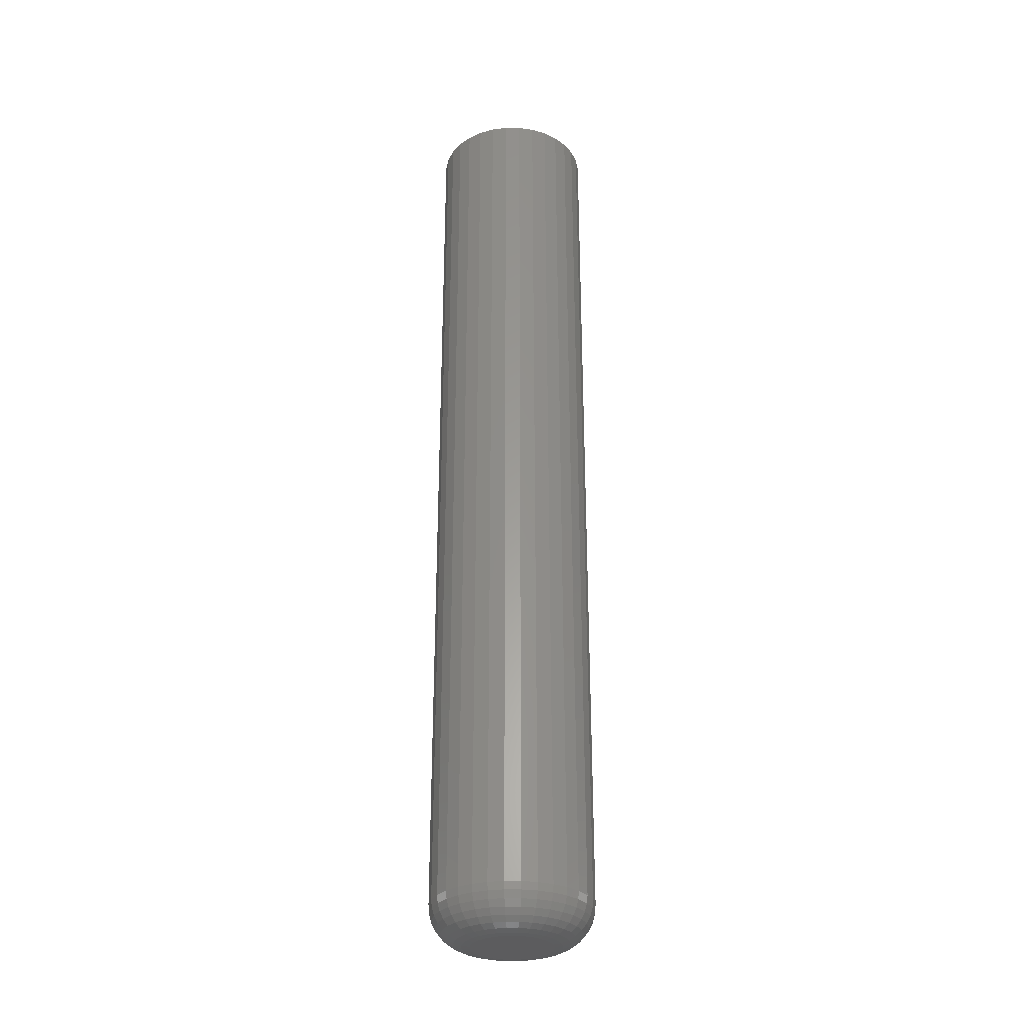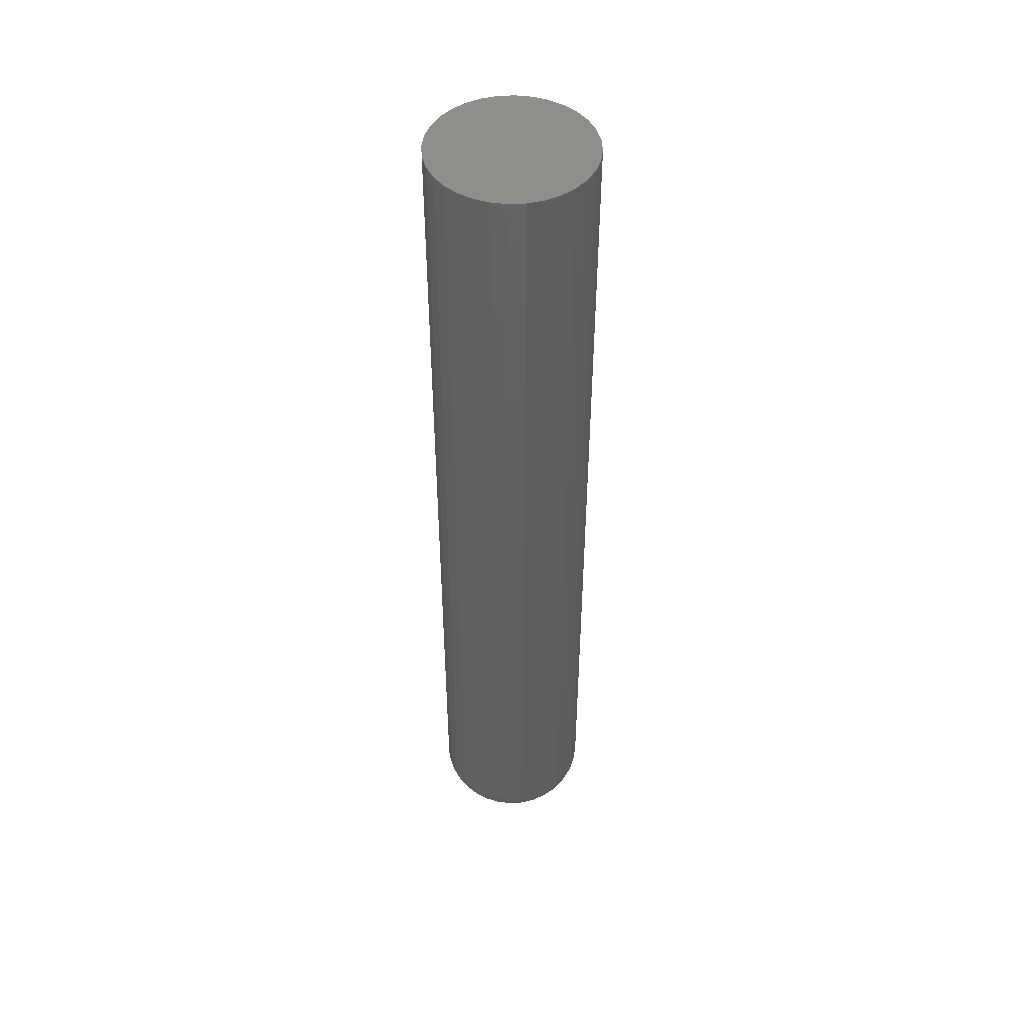
<metadata>
{"format":"stl","ext":"stl","renderer":"f3d","projection":"perspective","resolution":1024,"background":"white","views":[{"elev":-29.8,"azim":106.4,"up":"+Y"},{"elev":47.6,"azim":-144.1,"up":"+Y"}]}
</metadata>
<code>
# stl→obj: 320 verts, 636 faces
v 0.0006579 -0.75 0.03191
v -0.005567 -0.75 0.03129
v -0.01155 -0.75 0.02948
v 0.006883 -0.75 0.03129
v 0.01287 -0.75 0.02948
v -0.01707 -0.75 0.02653
v 0.01838 -0.75 0.02653
v -0.0219 -0.75 0.02256
v 0.02322 -0.75 0.02256
v -0.02587 -0.75 0.01773
v 0.02719 -0.75 0.01773
v -0.02882 -0.75 0.01221
v 0.03014 -0.75 0.01221
v -0.03064 -0.75 0.006225
v 0.03195 -0.75 0.006225
v 0.03195 -0.75 -0.006225
v -0.02882 -0.75 -0.01221
v 0.03014 -0.75 -0.01221
v -0.02587 -0.75 -0.01773
v 0.02719 -0.75 -0.01773
v -0.0219 -0.75 -0.02256
v 0.02322 -0.75 -0.02256
v -0.01707 -0.75 -0.02653
v 0.01838 -0.75 -0.02653
v -0.01155 -0.75 -0.02948
v 0.01287 -0.75 -0.02948
v -0.005567 -0.75 -0.03129
v 0.0006579 -0.75 -0.03191
v 0.006883 -0.75 -0.03129
v 0.03257 -0.75 -1.496e-17
v -0.03125 -0.75 -2.767e-17
v -0.03064 -0.75 -0.006225
v 0.06382 3.944e-18 -7.735e-18
v 0.06382 -0.7188 -7.93e-17
v 0.0626 3.868e-18 -0.01232
v 0.0626 -0.7188 -0.01232
v 0.05901 3.644e-18 -0.02417
v 0.05901 -0.7188 -0.02417
v 0.05317 3.279e-18 -0.03509
v 0.05317 -0.7188 -0.03509
v 0.04532 2.789e-18 -0.04466
v 0.04532 -0.7188 -0.04466
v 0.03575 2.191e-18 -0.05251
v 0.03575 -0.7188 -0.05251
v 0.02483 1.509e-18 -0.05835
v 0.02483 -0.7188 -0.05835
v 0.01298 7.695e-19 -0.06194
v 0.01298 -0.7188 -0.06194
v 0.0006579 -9.66e-34 -0.06316
v 0.0006579 -0.7188 -0.06316
v -0.01166 -7.695e-19 -0.06194
v -0.01166 -0.7188 -0.06194
v -0.02351 -1.509e-18 -0.05835
v -0.02351 -0.7188 -0.05835
v -0.03443 -2.191e-18 -0.05251
v -0.03443 -0.7188 -0.05251
v -0.044 -2.789e-18 -0.04466
v -0.044 -0.7188 -0.04466
v -0.05186 -3.279e-18 -0.03509
v -0.05186 -0.7188 -0.03509
v -0.05769 -3.644e-18 -0.02417
v -0.05769 -0.7188 -0.02417
v -0.06129 -3.868e-18 -0.01232
v -0.06129 -0.7188 -0.01232
v -0.0625 -3.944e-18 7.734e-18
v -0.0625 -0.7188 7.734e-18
v -0.06129 -3.868e-18 0.01232
v -0.06129 -0.7188 0.01232
v -0.05769 -3.644e-18 0.02417
v -0.05769 -0.7188 0.02417
v -0.05186 -3.279e-18 0.03509
v -0.05186 -0.7188 0.03509
v -0.044 -2.789e-18 0.04466
v -0.044 -0.7188 0.04466
v -0.03443 -2.191e-18 0.05251
v -0.03443 -0.7188 0.05251
v -0.02351 -1.509e-18 0.05835
v -0.02351 -0.7188 0.05835
v -0.01166 -7.695e-19 0.06194
v -0.01166 -0.7188 0.06194
v 0.0006579 4.83e-34 0.06316
v 0.0006579 -0.7188 0.06316
v 0.01298 7.695e-19 0.06194
v 0.01298 -0.7188 0.06194
v 0.02483 1.509e-18 0.05835
v 0.02483 -0.7188 0.05835
v 0.03575 2.191e-18 0.05251
v 0.03575 -0.7188 0.05251
v 0.04532 2.789e-18 0.04466
v 0.04532 -0.7188 0.04466
v 0.05317 3.279e-18 0.03509
v 0.05317 -0.7188 0.03509
v 0.05901 3.644e-18 0.02417
v 0.05901 -0.7188 0.02417
v 0.0626 3.868e-18 0.01232
v 0.0626 -0.7188 0.01232
v -0.03735 -0.7494 -2.429e-17
v -0.03662 -0.7494 0.007414
v -0.04321 -0.7476 -2.776e-17
v -0.04237 -0.7476 0.008558
v -0.04861 -0.7447 -2.776e-17
v -0.04766 -0.7447 0.009612
v -0.05335 -0.7408 -2.429e-17
v -0.05231 -0.7408 0.01054
v -0.05723 -0.7361 -2.776e-17
v -0.05612 -0.7361 0.01129
v -0.06012 -0.7307 -2.776e-17
v -0.05895 -0.7307 0.01186
v -0.0619 -0.7248 -3.123e-17
v -0.0607 -0.7248 0.0122
v 0.03793 -0.7494 0.007414
v 0.03866 -0.7494 -6.939e-17
v 0.04368 -0.7476 0.008558
v 0.04452 -0.7476 -7.633e-17
v 0.04898 -0.7447 0.009612
v 0.04993 -0.7447 -8.674e-17
v 0.05363 -0.7408 0.01054
v 0.05466 -0.7408 -9.368e-17
v 0.05744 -0.7361 0.01129
v 0.05855 -0.7361 -9.368e-17
v 0.06027 -0.7307 0.01186
v 0.06144 -0.7307 -1.041e-16
v 0.06201 -0.7248 0.0122
v 0.06322 -0.7248 -1.076e-16
v 0.03577 -0.7494 0.01454
v 0.04119 -0.7476 0.01679
v 0.04618 -0.7447 0.01885
v 0.05055 -0.7408 0.02067
v 0.05414 -0.7361 0.02215
v 0.05681 -0.7307 0.02326
v 0.05845 -0.7248 0.02394
v 0.03226 -0.7494 0.02111
v 0.03713 -0.7476 0.02437
v 0.04162 -0.7447 0.02737
v 0.04556 -0.7408 0.03
v 0.04879 -0.7361 0.03216
v 0.05119 -0.7307 0.03377
v 0.05267 -0.7248 0.03476
v 0.02753 -0.7494 0.02687
v 0.03168 -0.7476 0.03102
v 0.0355 -0.7447 0.03484
v 0.03885 -0.7408 0.03819
v 0.04159 -0.7361 0.04094
v 0.04364 -0.7307 0.04298
v 0.04489 -0.7248 0.04423
v 0.02177 -0.7494 0.0316
v 0.02503 -0.7476 0.03647
v 0.02803 -0.7447 0.04097
v 0.03066 -0.7408 0.0449
v 0.03282 -0.7361 0.04813
v 0.03442 -0.7307 0.05054
v 0.03541 -0.7248 0.05201
v 0.0152 -0.7494 0.03511
v 0.01744 -0.7476 0.04053
v 0.01951 -0.7447 0.04552
v 0.02132 -0.7408 0.04989
v 0.02281 -0.7361 0.05348
v 0.02392 -0.7307 0.05615
v 0.0246 -0.7248 0.0578
v 0.008072 -0.7494 0.03727
v 0.009216 -0.7476 0.04302
v 0.01027 -0.7447 0.04832
v 0.01119 -0.7408 0.05297
v 0.01195 -0.7361 0.05678
v 0.01252 -0.7307 0.05961
v 0.01286 -0.7248 0.06136
v 0.0006579 -0.7494 0.038
v 0.0006579 -0.7476 0.04387
v 0.0006579 -0.7447 0.04927
v 0.0006579 -0.7408 0.054
v 0.0006579 -0.7361 0.05789
v 0.0006579 -0.7307 0.06078
v 0.0006579 -0.7248 0.06256
v -0.006756 -0.7494 0.03727
v -0.0079 -0.7476 0.04302
v -0.008954 -0.7447 0.04832
v -0.009878 -0.7408 0.05297
v -0.01064 -0.7361 0.05678
v -0.0112 -0.7307 0.05961
v -0.01155 -0.7248 0.06136
v -0.01389 -0.7494 0.03511
v -0.01613 -0.7476 0.04053
v -0.0182 -0.7447 0.04552
v -0.02001 -0.7408 0.04989
v -0.0215 -0.7361 0.05348
v -0.0226 -0.7307 0.05615
v -0.02328 -0.7248 0.0578
v -0.02046 -0.7494 0.0316
v -0.02371 -0.7476 0.03647
v -0.02671 -0.7447 0.04097
v -0.02935 -0.7408 0.0449
v -0.0315 -0.7361 0.04813
v -0.03311 -0.7307 0.05054
v -0.0341 -0.7248 0.05201
v -0.02622 -0.7494 0.02687
v -0.03036 -0.7476 0.03102
v -0.03418 -0.7447 0.03484
v -0.03753 -0.7408 0.03819
v -0.04028 -0.7361 0.04094
v -0.04232 -0.7307 0.04298
v -0.04358 -0.7248 0.04423
v -0.03094 -0.7494 0.02111
v -0.03582 -0.7476 0.02437
v -0.04031 -0.7447 0.02737
v -0.04425 -0.7408 0.03
v -0.04748 -0.7361 0.03216
v -0.04988 -0.7307 0.03377
v -0.05136 -0.7248 0.03476
v -0.03445 -0.7494 0.01454
v -0.03987 -0.7476 0.01679
v -0.04486 -0.7447 0.01885
v -0.04924 -0.7408 0.02067
v -0.05283 -0.7361 0.02215
v -0.05549 -0.7307 0.02326
v -0.05714 -0.7248 0.02394
v 0.03793 -0.7494 -0.007414
v 0.04368 -0.7476 -0.008558
v 0.04898 -0.7447 -0.009612
v 0.05363 -0.7408 -0.01054
v 0.05744 -0.7361 -0.01129
v 0.06027 -0.7307 -0.01186
v 0.06201 -0.7248 -0.0122
v -0.03662 -0.7494 -0.007414
v -0.04237 -0.7476 -0.008558
v -0.04766 -0.7447 -0.009612
v -0.05231 -0.7408 -0.01054
v -0.05612 -0.7361 -0.01129
v -0.05895 -0.7307 -0.01186
v -0.0607 -0.7248 -0.0122
v -0.03445 -0.7494 -0.01454
v -0.03987 -0.7476 -0.01679
v -0.04486 -0.7447 -0.01885
v -0.04924 -0.7408 -0.02067
v -0.05283 -0.7361 -0.02215
v -0.05549 -0.7307 -0.02326
v -0.05714 -0.7248 -0.02394
v -0.03094 -0.7494 -0.02111
v -0.03582 -0.7476 -0.02437
v -0.04031 -0.7447 -0.02737
v -0.04425 -0.7408 -0.03
v -0.04748 -0.7361 -0.03216
v -0.04988 -0.7307 -0.03377
v -0.05136 -0.7248 -0.03476
v -0.02622 -0.7494 -0.02687
v -0.03036 -0.7476 -0.03102
v -0.03418 -0.7447 -0.03484
v -0.03753 -0.7408 -0.03819
v -0.04028 -0.7361 -0.04094
v -0.04232 -0.7307 -0.04298
v -0.04358 -0.7248 -0.04423
v -0.02046 -0.7494 -0.0316
v -0.02371 -0.7476 -0.03647
v -0.02671 -0.7447 -0.04097
v -0.02935 -0.7408 -0.0449
v -0.0315 -0.7361 -0.04813
v -0.03311 -0.7307 -0.05054
v -0.0341 -0.7248 -0.05201
v -0.01389 -0.7494 -0.03511
v -0.01613 -0.7476 -0.04053
v -0.0182 -0.7447 -0.04552
v -0.02001 -0.7408 -0.04989
v -0.0215 -0.7361 -0.05348
v -0.0226 -0.7307 -0.05615
v -0.02328 -0.7248 -0.0578
v -0.006756 -0.7494 -0.03727
v -0.0079 -0.7476 -0.04302
v -0.008954 -0.7447 -0.04832
v -0.009878 -0.7408 -0.05297
v -0.01064 -0.7361 -0.05678
v -0.0112 -0.7307 -0.05961
v -0.01155 -0.7248 -0.06136
v 0.0006579 -0.7494 -0.038
v 0.0006579 -0.7476 -0.04387
v 0.0006579 -0.7447 -0.04927
v 0.0006579 -0.7408 -0.054
v 0.0006579 -0.7361 -0.05789
v 0.0006579 -0.7307 -0.06078
v 0.0006579 -0.7248 -0.06256
v 0.008072 -0.7494 -0.03727
v 0.009216 -0.7476 -0.04302
v 0.01027 -0.7447 -0.04832
v 0.01119 -0.7408 -0.05297
v 0.01195 -0.7361 -0.05678
v 0.01252 -0.7307 -0.05961
v 0.01286 -0.7248 -0.06136
v 0.0152 -0.7494 -0.03511
v 0.01744 -0.7476 -0.04053
v 0.01951 -0.7447 -0.04552
v 0.02132 -0.7408 -0.04989
v 0.02281 -0.7361 -0.05348
v 0.02392 -0.7307 -0.05615
v 0.0246 -0.7248 -0.0578
v 0.02177 -0.7494 -0.0316
v 0.02503 -0.7476 -0.03647
v 0.02803 -0.7447 -0.04097
v 0.03066 -0.7408 -0.0449
v 0.03282 -0.7361 -0.04813
v 0.03442 -0.7307 -0.05054
v 0.03541 -0.7248 -0.05201
v 0.02753 -0.7494 -0.02687
v 0.03168 -0.7476 -0.03102
v 0.0355 -0.7447 -0.03484
v 0.03885 -0.7408 -0.03819
v 0.04159 -0.7361 -0.04094
v 0.04364 -0.7307 -0.04298
v 0.04489 -0.7248 -0.04423
v 0.03226 -0.7494 -0.02111
v 0.03713 -0.7476 -0.02437
v 0.04162 -0.7447 -0.02737
v 0.04556 -0.7408 -0.03
v 0.04879 -0.7361 -0.03216
v 0.05119 -0.7307 -0.03377
v 0.05267 -0.7248 -0.03476
v 0.03577 -0.7494 -0.01454
v 0.04119 -0.7476 -0.01679
v 0.04618 -0.7447 -0.01885
v 0.05055 -0.7408 -0.02067
v 0.05414 -0.7361 -0.02215
v 0.05681 -0.7307 -0.02326
v 0.05845 -0.7248 -0.02394
f 1 2 3
f 4 1 3
f 4 3 5
f 5 3 6
f 5 6 7
f 7 6 8
f 7 8 9
f 9 8 10
f 9 10 11
f 11 10 12
f 11 12 13
f 13 12 14
f 13 14 15
f 16 17 18
f 18 17 19
f 18 19 20
f 20 19 21
f 20 21 22
f 22 21 23
f 22 23 24
f 24 23 25
f 24 25 26
f 26 25 27
f 26 27 28
f 26 28 29
f 15 14 30
f 30 14 31
f 30 31 16
f 16 31 32
f 16 32 17
f 33 34 35
f 35 34 36
f 35 36 37
f 37 36 38
f 37 38 39
f 39 38 40
f 39 40 41
f 41 40 42
f 41 42 43
f 43 42 44
f 43 44 45
f 45 44 46
f 45 46 47
f 47 46 48
f 47 48 49
f 49 48 50
f 49 50 51
f 51 50 52
f 51 52 53
f 53 52 54
f 53 54 55
f 55 54 56
f 55 56 57
f 57 56 58
f 57 58 59
f 59 58 60
f 59 60 61
f 61 60 62
f 61 62 63
f 63 62 64
f 63 64 65
f 65 64 66
f 65 66 67
f 67 66 68
f 67 68 69
f 69 68 70
f 69 70 71
f 71 70 72
f 71 72 73
f 73 72 74
f 73 74 75
f 75 74 76
f 75 76 77
f 77 76 78
f 77 78 79
f 79 78 80
f 79 80 81
f 81 80 82
f 81 82 83
f 83 82 84
f 83 84 85
f 85 84 86
f 85 86 87
f 87 86 88
f 87 88 89
f 89 88 90
f 89 90 91
f 91 90 92
f 91 92 93
f 93 92 94
f 93 94 95
f 95 94 96
f 95 96 33
f 33 96 34
f 31 14 97
f 97 14 98
f 97 98 99
f 99 98 100
f 99 100 101
f 101 100 102
f 101 102 103
f 103 102 104
f 103 104 105
f 105 104 106
f 105 106 107
f 107 106 108
f 107 108 109
f 109 108 110
f 109 110 66
f 66 110 68
f 15 30 111
f 111 30 112
f 111 112 113
f 113 112 114
f 113 114 115
f 115 114 116
f 115 116 117
f 117 116 118
f 117 118 119
f 119 118 120
f 119 120 121
f 121 120 122
f 121 122 123
f 123 122 124
f 123 124 96
f 96 124 34
f 13 15 125
f 125 15 111
f 125 111 126
f 126 111 113
f 126 113 127
f 127 113 115
f 127 115 128
f 128 115 117
f 128 117 129
f 129 117 119
f 129 119 130
f 130 119 121
f 130 121 131
f 131 121 123
f 131 123 94
f 94 123 96
f 11 13 132
f 132 13 125
f 132 125 133
f 133 125 126
f 133 126 134
f 134 126 127
f 134 127 135
f 135 127 128
f 135 128 136
f 136 128 129
f 136 129 137
f 137 129 130
f 137 130 138
f 138 130 131
f 138 131 92
f 92 131 94
f 9 11 139
f 139 11 132
f 139 132 140
f 140 132 133
f 140 133 141
f 141 133 134
f 141 134 142
f 142 134 135
f 142 135 143
f 143 135 136
f 143 136 144
f 144 136 137
f 144 137 145
f 145 137 138
f 145 138 90
f 90 138 92
f 7 9 146
f 146 9 139
f 146 139 147
f 147 139 140
f 147 140 148
f 148 140 141
f 148 141 149
f 149 141 142
f 149 142 150
f 150 142 143
f 150 143 151
f 151 143 144
f 151 144 152
f 152 144 145
f 152 145 88
f 88 145 90
f 5 7 153
f 153 7 146
f 153 146 154
f 154 146 147
f 154 147 155
f 155 147 148
f 155 148 156
f 156 148 149
f 156 149 157
f 157 149 150
f 157 150 158
f 158 150 151
f 158 151 159
f 159 151 152
f 159 152 86
f 86 152 88
f 4 5 160
f 160 5 153
f 160 153 161
f 161 153 154
f 161 154 162
f 162 154 155
f 162 155 163
f 163 155 156
f 163 156 164
f 164 156 157
f 164 157 165
f 165 157 158
f 165 158 166
f 166 158 159
f 166 159 84
f 84 159 86
f 1 4 167
f 167 4 160
f 167 160 168
f 168 160 161
f 168 161 169
f 169 161 162
f 169 162 170
f 170 162 163
f 170 163 171
f 171 163 164
f 171 164 172
f 172 164 165
f 172 165 173
f 173 165 166
f 173 166 82
f 82 166 84
f 2 1 174
f 174 1 167
f 174 167 175
f 175 167 168
f 175 168 176
f 176 168 169
f 176 169 177
f 177 169 170
f 177 170 178
f 178 170 171
f 178 171 179
f 179 171 172
f 179 172 180
f 180 172 173
f 180 173 80
f 80 173 82
f 3 2 181
f 181 2 174
f 181 174 182
f 182 174 175
f 182 175 183
f 183 175 176
f 183 176 184
f 184 176 177
f 184 177 185
f 185 177 178
f 185 178 186
f 186 178 179
f 186 179 187
f 187 179 180
f 187 180 78
f 78 180 80
f 6 3 188
f 188 3 181
f 188 181 189
f 189 181 182
f 189 182 190
f 190 182 183
f 190 183 191
f 191 183 184
f 191 184 192
f 192 184 185
f 192 185 193
f 193 185 186
f 193 186 194
f 194 186 187
f 194 187 76
f 76 187 78
f 8 6 195
f 195 6 188
f 195 188 196
f 196 188 189
f 196 189 197
f 197 189 190
f 197 190 198
f 198 190 191
f 198 191 199
f 199 191 192
f 199 192 200
f 200 192 193
f 200 193 201
f 201 193 194
f 201 194 74
f 74 194 76
f 10 8 202
f 202 8 195
f 202 195 203
f 203 195 196
f 203 196 204
f 204 196 197
f 204 197 205
f 205 197 198
f 205 198 206
f 206 198 199
f 206 199 207
f 207 199 200
f 207 200 208
f 208 200 201
f 208 201 72
f 72 201 74
f 12 10 209
f 209 10 202
f 209 202 210
f 210 202 203
f 210 203 211
f 211 203 204
f 211 204 212
f 212 204 205
f 212 205 213
f 213 205 206
f 213 206 214
f 214 206 207
f 214 207 215
f 215 207 208
f 215 208 70
f 70 208 72
f 14 12 98
f 98 12 209
f 98 209 100
f 100 209 210
f 100 210 102
f 102 210 211
f 102 211 104
f 104 211 212
f 104 212 106
f 106 212 213
f 106 213 108
f 108 213 214
f 108 214 110
f 110 214 215
f 110 215 68
f 68 215 70
f 30 16 112
f 112 16 216
f 112 216 114
f 114 216 217
f 114 217 116
f 116 217 218
f 116 218 118
f 118 218 219
f 118 219 120
f 120 219 220
f 120 220 122
f 122 220 221
f 122 221 124
f 124 221 222
f 124 222 34
f 34 222 36
f 32 31 223
f 223 31 97
f 223 97 224
f 224 97 99
f 224 99 225
f 225 99 101
f 225 101 226
f 226 101 103
f 226 103 227
f 227 103 105
f 227 105 228
f 228 105 107
f 228 107 229
f 229 107 109
f 229 109 64
f 64 109 66
f 17 32 230
f 230 32 223
f 230 223 231
f 231 223 224
f 231 224 232
f 232 224 225
f 232 225 233
f 233 225 226
f 233 226 234
f 234 226 227
f 234 227 235
f 235 227 228
f 235 228 236
f 236 228 229
f 236 229 62
f 62 229 64
f 19 17 237
f 237 17 230
f 237 230 238
f 238 230 231
f 238 231 239
f 239 231 232
f 239 232 240
f 240 232 233
f 240 233 241
f 241 233 234
f 241 234 242
f 242 234 235
f 242 235 243
f 243 235 236
f 243 236 60
f 60 236 62
f 21 19 244
f 244 19 237
f 244 237 245
f 245 237 238
f 245 238 246
f 246 238 239
f 246 239 247
f 247 239 240
f 247 240 248
f 248 240 241
f 248 241 249
f 249 241 242
f 249 242 250
f 250 242 243
f 250 243 58
f 58 243 60
f 23 21 251
f 251 21 244
f 251 244 252
f 252 244 245
f 252 245 253
f 253 245 246
f 253 246 254
f 254 246 247
f 254 247 255
f 255 247 248
f 255 248 256
f 256 248 249
f 256 249 257
f 257 249 250
f 257 250 56
f 56 250 58
f 25 23 258
f 258 23 251
f 258 251 259
f 259 251 252
f 259 252 260
f 260 252 253
f 260 253 261
f 261 253 254
f 261 254 262
f 262 254 255
f 262 255 263
f 263 255 256
f 263 256 264
f 264 256 257
f 264 257 54
f 54 257 56
f 27 25 265
f 265 25 258
f 265 258 266
f 266 258 259
f 266 259 267
f 267 259 260
f 267 260 268
f 268 260 261
f 268 261 269
f 269 261 262
f 269 262 270
f 270 262 263
f 270 263 271
f 271 263 264
f 271 264 52
f 52 264 54
f 28 27 272
f 272 27 265
f 272 265 273
f 273 265 266
f 273 266 274
f 274 266 267
f 274 267 275
f 275 267 268
f 275 268 276
f 276 268 269
f 276 269 277
f 277 269 270
f 277 270 278
f 278 270 271
f 278 271 50
f 50 271 52
f 29 28 279
f 279 28 272
f 279 272 280
f 280 272 273
f 280 273 281
f 281 273 274
f 281 274 282
f 282 274 275
f 282 275 283
f 283 275 276
f 283 276 284
f 284 276 277
f 284 277 285
f 285 277 278
f 285 278 48
f 48 278 50
f 26 29 286
f 286 29 279
f 286 279 287
f 287 279 280
f 287 280 288
f 288 280 281
f 288 281 289
f 289 281 282
f 289 282 290
f 290 282 283
f 290 283 291
f 291 283 284
f 291 284 292
f 292 284 285
f 292 285 46
f 46 285 48
f 24 26 293
f 293 26 286
f 293 286 294
f 294 286 287
f 294 287 295
f 295 287 288
f 295 288 296
f 296 288 289
f 296 289 297
f 297 289 290
f 297 290 298
f 298 290 291
f 298 291 299
f 299 291 292
f 299 292 44
f 44 292 46
f 22 24 300
f 300 24 293
f 300 293 301
f 301 293 294
f 301 294 302
f 302 294 295
f 302 295 303
f 303 295 296
f 303 296 304
f 304 296 297
f 304 297 305
f 305 297 298
f 305 298 306
f 306 298 299
f 306 299 42
f 42 299 44
f 20 22 307
f 307 22 300
f 307 300 308
f 308 300 301
f 308 301 309
f 309 301 302
f 309 302 310
f 310 302 303
f 310 303 311
f 311 303 304
f 311 304 312
f 312 304 305
f 312 305 313
f 313 305 306
f 313 306 40
f 40 306 42
f 18 20 314
f 314 20 307
f 314 307 315
f 315 307 308
f 315 308 316
f 316 308 309
f 316 309 317
f 317 309 310
f 317 310 318
f 318 310 311
f 318 311 319
f 319 311 312
f 319 312 320
f 320 312 313
f 320 313 38
f 38 313 40
f 16 18 216
f 216 18 314
f 216 314 217
f 217 314 315
f 217 315 218
f 218 315 316
f 218 316 219
f 219 316 317
f 219 317 220
f 220 317 318
f 220 318 221
f 221 318 319
f 221 319 222
f 222 319 320
f 222 320 36
f 36 320 38
f 81 83 79
f 77 79 83
f 85 77 83
f 75 77 85
f 87 75 85
f 73 75 87
f 89 73 87
f 71 73 89
f 91 71 89
f 41 57 39
f 55 57 41
f 43 55 41
f 53 55 43
f 45 53 43
f 51 53 45
f 47 51 45
f 49 51 47
f 57 59 39
f 39 59 61
f 39 61 37
f 37 61 63
f 37 63 35
f 35 63 65
f 35 65 33
f 33 65 67
f 33 67 95
f 95 67 69
f 95 69 93
f 93 69 71
f 93 71 91

</code>
